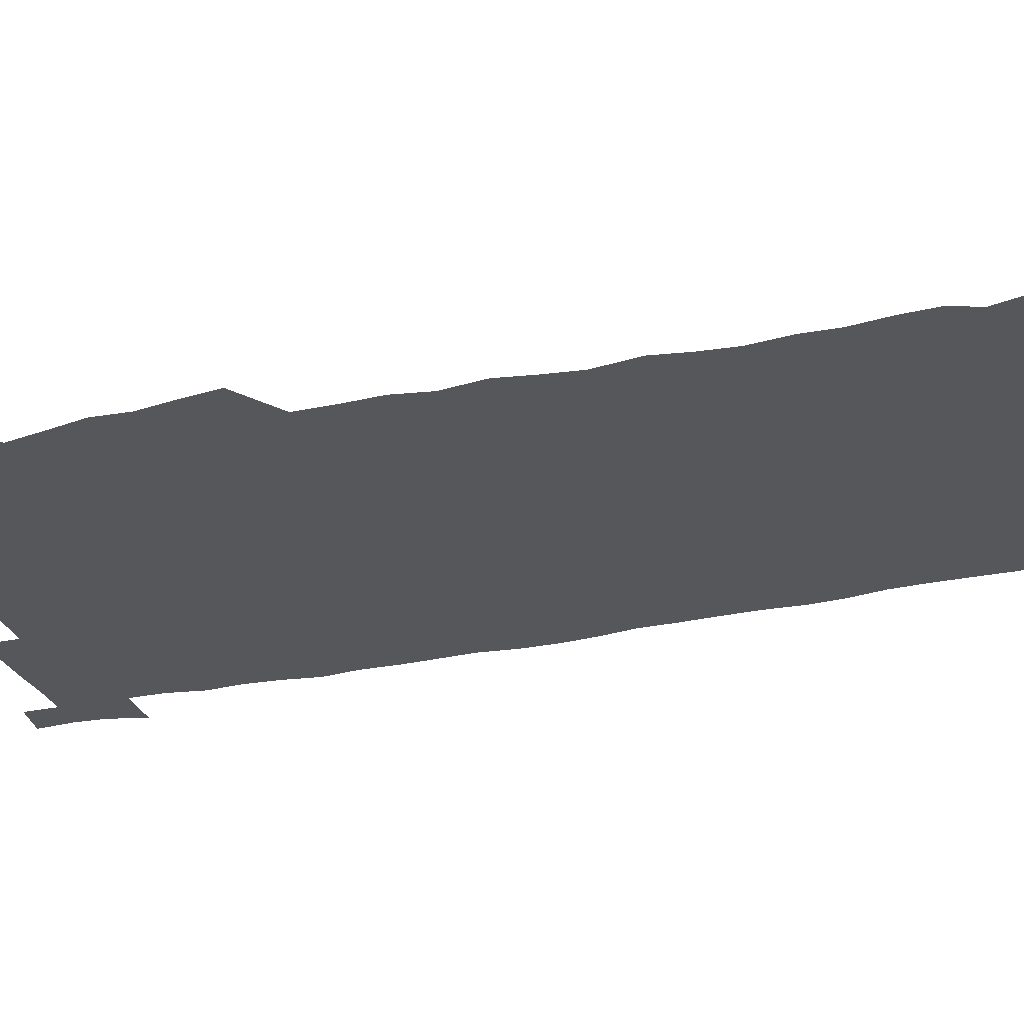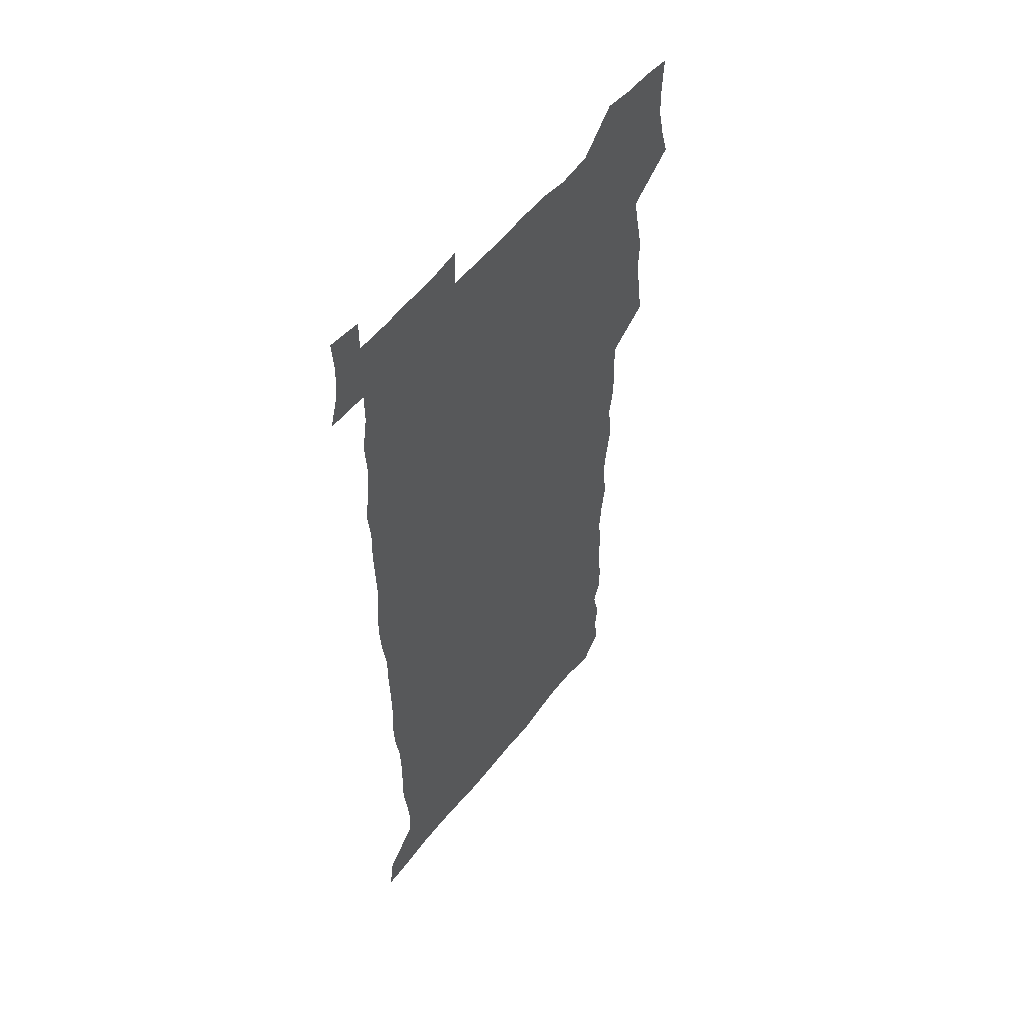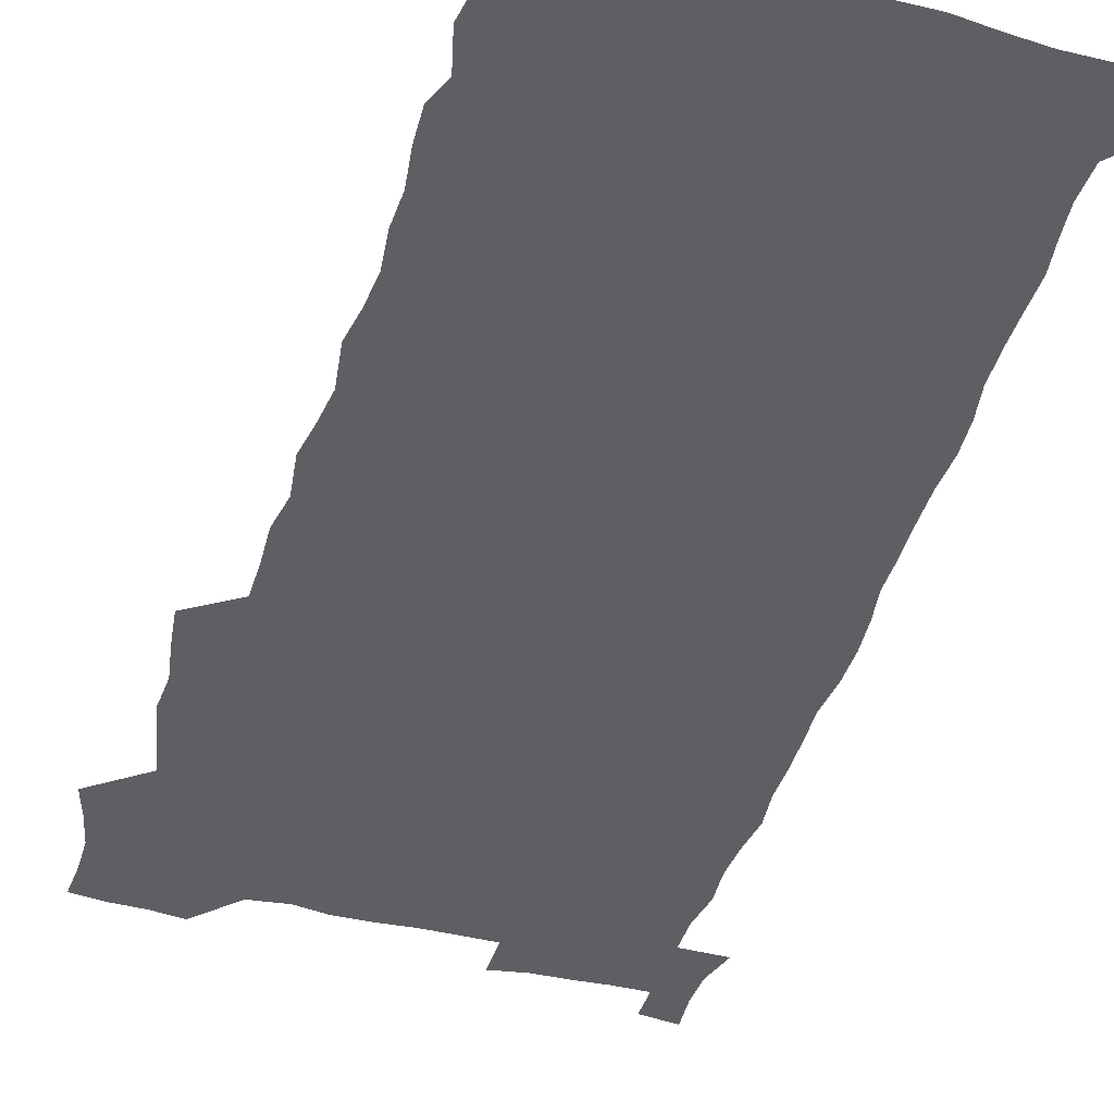
<metadata>
{"format":"obj","ext":"obj","renderer":"f3d","projection":"perspective","resolution":1024,"background":"white","views":[{"elev":-27.4,"azim":-71.7,"up":"+Z"},{"elev":53.5,"azim":127.0,"up":"+Y"},{"elev":-41.9,"azim":-16.6,"up":"+Z"}]}
</metadata>
<code>
v 457.8 527 0
v 462.1 541.1 0
v 465.5 555.5 0
v 465.7 570 0
v 464.7 585.1 0
v 470.3 429.4 0
v 472.3 445.6 0
v 475.1 462 0
v 474.1 477.3 0
v 477.5 493.4 0
v 480.8 509.7 0
v 481.1 524.4 0
v 478.3 539.9 0
v 483.4 553.8 0
v 481.4 569.2 0
v 478.8 586.9 0
v 491.7 154.1 0
v 494.2 168.9 0
v 492.2 181 0
v 496.4 198.1 0
v 492 209.4 0
v 492.6 224.1 0
v 494.6 240.3 0
v 494 254.8 0
v 495.8 271.7 0
v 494.5 286.6 0
v 492.1 300.9 0
v 494.7 320.2 0
v 492.9 335.2 0
v 490.3 350 0
v 492.7 368.2 0
v 490 383.5 0
v 490.8 400.1 0
v 490.7 416 0
v 493.7 433.1 0
v 493.3 448.3 0
v 495.3 463.9 0
v 495.5 479 0
v 495.3 494 0
v 497.7 509.5 0
v 497.5 524.4 0
v 498.3 539 0
v 497.3 554.5 0
v 495.5 570.2 0
v 493.3 587.2 0
v 502.9 141 0
v 509.6 160.2 0
v 513.7 177.1 0
v 512 189.6 0
v 513.6 205.1 0
v 514 219.9 0
v 516.3 236.5 0
v 516.8 251.7 0
v 516.2 266.1 0
v 514.5 279.9 0
v 513.8 294.8 0
v 510.7 308.4 0
v 511.3 324.9 0
v 511.7 341.1 0
v 511 356.6 0
v 511.2 372.7 0
v 512.4 389 0
v 512.6 404.2 0
v 509.3 418.7 0
v 510.7 434.7 0
v 512.2 450.3 0
v 512.1 464.9 0
v 510.4 479.6 0
v 512.7 494.7 0
v 513.2 509.5 0
v 514 524 0
v 513.3 538.9 0
v 512 554.4 0
v 510.2 570.2 0
v 507.2 589.2 0
v 519.5 145.1 0
v 524.2 162.2 0
v 528.8 181 0
v 528.1 194.1 0
v 530.1 210.5 0
v 531.4 226.3 0
v 531.8 241.1 0
v 532 256 0
v 531.7 270.6 0
v 530.8 285 0
v 530 299.7 0
v 529.6 314.9 0
v 529.5 330.3 0
v 529 345.3 0
v 528.2 360.2 0
v 528.1 375.6 0
v 528.2 391 0
v 527.9 406.1 0
v 527.3 421 0
v 527.5 436.2 0
v 526.9 450.8 0
v 527.3 465.6 0
v 530 480.9 0
v 529 495.1 0
v 529 509.5 0
v 528.9 524 0
v 529 538.3 0
v 527.5 553.6 0
v 524.2 571.8 0
v 534.4 145.8 0
v 539.4 164.5 0
v 542.4 182.1 0
v 545.6 200.5 0
v 546.1 215.3 0
v 546.6 230.2 0
v 546.7 244.7 0
v 546.3 258.8 0
v 545.8 273.2 0
v 545.5 288.1 0
v 545 302.7 0
v 545.2 318.2 0
v 544.2 332.3 0
v 543.9 347.3 0
v 543.4 362.1 0
v 544 378 0
v 543.1 392.3 0
v 544.5 408.4 0
v 543.7 422.7 0
v 543.9 437.5 0
v 544.3 452.2 0
v 544.3 466.7 0
v 544.1 481.1 0
v 544 495.3 0
v 544 509.6 0
v 543.5 523.8 0
v 544.6 537.6 0
v 542.1 554.1 0
v 540.5 570 0
v 548.8 143.6 0
v 553.1 162.8 0
v 557.2 184.4 0
v 559.6 202.9 0
v 560 217.2 0
v 560.8 232.6 0
v 560.3 246.4 0
v 560.4 261.1 0
v 560 275.5 0
v 559.4 289.6 0
v 559.6 305.1 0
v 558.8 319.1 0
v 558.8 334.2 0
v 558.5 348.9 0
v 557.6 362.6 0
v 558.3 378.9 0
v 558.2 393.6 0
v 558.8 408.9 0
v 558.6 423.4 0
v 558.3 437.7 0
v 558.8 452.6 0
v 558.8 466.9 0
v 558.7 481.3 0
v 558.6 495.5 0
v 558.6 509.7 0
v 558.3 523.8 0
v 558.6 537.6 0
v 557.3 553 0
v 554.7 572.3 0
v 563.6 140.7 0
v 569.3 166.6 0
v 571 183.7 0
v 572.6 202.2 0
v 574.2 220.5 0
v 574.3 234.2 0
v 573.9 247.6 0
v 573.9 262 0
v 573.9 276.9 0
v 573.6 291.5 0
v 573.4 306.2 0
v 573.4 321.2 0
v 573 335.6 0
v 572 349.4 0
v 573.2 365.8 0
v 573.4 380.7 0
v 573.2 394.8 0
v 573.2 409.5 0
v 573 423.9 0
v 573 438.3 0
v 573.5 453.1 0
v 572.9 467.3 0
v 573 481.5 0
v 573.3 495.8 0
v 573.1 509.9 0
v 572.9 524.1 0
v 572.6 538.4 0
v 571.7 553.9 0
v 569.8 572.2 0
v 580.4 142.1 0
v 584 167.3 0
v 585.4 185.3 0
v 586.4 202.8 0
v 587 218.6 0
v 587.3 234.5 0
v 587.4 248.3 0
v 587.4 262 0
v 587.5 278.4 0
v 587.2 291.7 0
v 587.2 307.2 0
v 587.1 321.4 0
v 587.2 337 0
v 586.9 351.1 0
v 587.1 366 0
v 587 380.1 0
v 587.3 395.2 0
v 587.2 409.6 0
v 587.2 424.1 0
v 587.2 438.2 0
v 587.2 453.1 0
v 587.5 467.4 0
v 587.3 481.6 0
v 587.3 495.8 0
v 587.5 510 0
v 587.3 524.2 0
v 587 538.5 0
v 586.4 554.1 0
v 585.3 571.1 0
v 596.9 141.4 0
v 598.5 165.8 0
v 599.6 186.8 0
v 600 202.5 0
v 600.2 217.9 0
v 600 234.9 0
v 600.9 247.1 0
v 600.8 261.7 0
v 600.8 278.1 0
v 600.7 292.2 0
v 600.8 306.4 0
v 600.8 321.1 0
v 600.8 337.9 0
v 600.8 351.2 0
v 601.1 366.7 0
v 601.1 381 0
v 601.3 395 0
v 601.3 409.6 0
v 601.4 423.9 0
v 601.3 438.3 0
v 601.5 453.3 0
v 601.6 467.4 0
v 601.6 481.7 0
v 601.6 496 0
v 601.6 510.2 0
v 601.6 524.2 0
v 601.4 538.1 0
v 600.9 555.2 0
v 600.5 571.2 0
v 613.3 141.3 0
v 613.4 163.3 0
v 613.5 185.4 0
v 613.6 203 0
v 613.8 217.2 0
v 613.8 232.6 0
v 614 248.3 0
v 614.2 261.4 0
v 614.1 278.2 0
v 614.2 292.1 0
v 614.6 306.1 0
v 614.6 321.3 0
v 614.6 336.5 0
v 614.7 352.1 0
v 615 366.1 0
v 615.4 380.1 0
v 615.3 395.2 0
v 615.5 409.3 0
v 615.6 423.8 0
v 615.4 438.7 0
v 615.7 453 0
v 615.7 467.4 0
v 615.9 481.7 0
v 616.2 496.1 0
v 615.9 510.6 0
v 615.9 524.7 0
v 615.7 539 0
v 615.8 554.2 0
v 615.6 571.4 0
v 615.4 588.7 0
v 629.3 143.1 0
v 628 167.7 0
v 627.9 182.9 0
v 626.8 202.8 0
v 627.2 216.6 0
v 627.7 230.8 0
v 627.5 246.7 0
v 627.5 262.1 0
v 627.8 276.5 0
v 628.3 290.3 0
v 628.4 305.3 0
v 628.5 320.5 0
v 628.4 336.2 0
v 628.4 351.3 0
v 628.8 365.6 0
v 629.4 379.7 0
v 629.6 394.4 0
v 629.6 409 0
v 630 423.3 0
v 630.8 437.5 0
v 630 452.9 0
v 629.8 467.3 0
v 630.3 481.6 0
v 630.5 496.1 0
v 630.5 510.6 0
v 630.5 525 0
v 630.4 539.5 0
v 630.5 554.2 0
v 630.8 569.6 0
v 630.9 586.3 0
v 645.1 144.4 0
v 642.4 166.7 0
v 641.9 182.5 0
v 641.5 198.8 0
v 641.5 213.9 0
v 641.6 228.9 0
v 641.2 244.9 0
v 642.9 258.2 0
v 642 274.7 0
v 641.4 290.9 0
v 641.9 304.8 0
v 642.9 318.8 0
v 642.9 334.1 0
v 644.6 348 0
v 643.4 364.1 0
v 644.4 378.1 0
v 645.5 392.4 0
v 644.7 407.9 0
v 644.7 422.7 0
v 645 437.4 0
v 644.4 452.4 0
v 646 466.7 0
v 645 481.6 0
v 645.5 496 0
v 645.5 510.6 0
v 645.5 525.2 0
v 645.3 539.8 0
v 645.4 554.7 0
v 645.5 569.5 0
v 645.8 586.1 0
v 660.4 144.3 0
v 656 166.9 0
v 656.3 180.6 0
v 656.4 195.2 0
v 655.8 211.2 0
v 655.5 226.6 0
v 656.2 241.2 0
v 656.9 255.8 0
v 656.8 271.4 0
v 657.7 286.1 0
v 658.3 300.8 0
v 657.3 316.8 0
v 659.4 330.6 0
v 660.2 345.3 0
v 658.4 362 0
v 660 376.1 0
v 660.9 390.9 0
v 660 406.5 0
v 660.1 421.4 0
v 661.1 436.1 0
v 660.8 451.1 0
v 662.2 465.8 0
v 661.1 481.1 0
v 661 495.8 0
v 661.1 510.6 0
v 662.1 525.5 0
v 661 540.5 0
v 660.7 555.4 0
v 660.3 569.8 0
v 660.7 585.2 0
v 676 142.6 0
v 672.2 162.2 0
v 671.1 177.2 0
v 670.5 192.5 0
v 671.9 206 0
v 673.7 219.6 0
v 673.5 235 0
v 673.4 250.4 0
v 673.9 265.6 0
v 676.2 279.6 0
v 677.1 294.5 0
v 676.2 310.8 0
v 676.4 326.3 0
v 677 341.6 0
v 677.1 357.4 0
v 679.2 372 0
v 680.5 387 0
v 680.4 402.6 0
v 678.6 418.9 0
v 679.3 434.1 0
v 679.8 449.3 0
v 679.4 464.7 0
v 681 479.8 0
v 678.8 495.4 0
v 677.8 510.5 0
v 678.9 525.6 0
v 676.2 541.4 0
v 676.2 556.4 0
v 675.5 570.6 0
v 675.5 585.3 0
v 675.5 599.9 0
v 690.6 142 0
v 687.8 158.9 0
v 696 556.8 0
v 691.4 572 0
v 690.6 586.2 0
v 691.8 602 0
f 11 12 1
f 1 12 2
f 12 13 2
f 2 13 3
f 13 14 3
f 3 14 4
f 14 15 4
f 4 15 5
f 15 16 5
f 34 35 6
f 6 35 7
f 35 36 7
f 7 36 8
f 36 37 8
f 8 37 9
f 37 38 9
f 9 38 10
f 38 39 10
f 10 39 11
f 39 40 11
f 11 40 12
f 40 41 12
f 12 41 13
f 41 42 13
f 13 42 14
f 42 43 14
f 14 43 15
f 43 44 15
f 15 44 16
f 44 45 16
f 46 47 17
f 17 47 18
f 47 48 18
f 18 48 19
f 48 49 19
f 19 49 20
f 49 50 20
f 20 50 21
f 50 51 21
f 21 51 22
f 51 52 22
f 22 52 23
f 52 53 23
f 23 53 24
f 53 54 24
f 24 54 25
f 54 55 25
f 25 55 26
f 55 56 26
f 26 56 27
f 56 57 27
f 27 57 28
f 57 58 28
f 28 58 29
f 58 59 29
f 29 59 30
f 59 60 30
f 30 60 31
f 60 61 31
f 31 61 32
f 61 62 32
f 32 62 33
f 62 63 33
f 33 63 34
f 63 64 34
f 34 64 35
f 64 65 35
f 35 65 36
f 65 66 36
f 36 66 37
f 66 67 37
f 37 67 38
f 67 68 38
f 38 68 39
f 68 69 39
f 39 69 40
f 69 70 40
f 40 70 41
f 70 71 41
f 41 71 42
f 71 72 42
f 42 72 43
f 72 73 43
f 43 73 44
f 73 74 44
f 44 74 45
f 74 75 45
f 46 76 47
f 76 77 47
f 47 77 48
f 77 78 48
f 48 78 49
f 78 79 49
f 49 79 50
f 79 80 50
f 50 80 51
f 80 81 51
f 51 81 52
f 81 82 52
f 52 82 53
f 82 83 53
f 53 83 54
f 83 84 54
f 54 84 55
f 84 85 55
f 55 85 56
f 85 86 56
f 56 86 57
f 86 87 57
f 57 87 58
f 87 88 58
f 58 88 59
f 88 89 59
f 59 89 60
f 89 90 60
f 60 90 61
f 90 91 61
f 61 91 62
f 91 92 62
f 62 92 63
f 92 93 63
f 63 93 64
f 93 94 64
f 64 94 65
f 94 95 65
f 65 95 66
f 95 96 66
f 66 96 67
f 96 97 67
f 67 97 68
f 97 98 68
f 68 98 69
f 98 99 69
f 69 99 70
f 99 100 70
f 70 100 71
f 100 101 71
f 71 101 72
f 101 102 72
f 72 102 73
f 102 103 73
f 73 103 74
f 103 104 74
f 74 104 75
f 76 105 77
f 105 106 77
f 77 106 78
f 106 107 78
f 78 107 79
f 107 108 79
f 79 108 80
f 108 109 80
f 80 109 81
f 109 110 81
f 81 110 82
f 110 111 82
f 82 111 83
f 111 112 83
f 83 112 84
f 112 113 84
f 84 113 85
f 113 114 85
f 85 114 86
f 114 115 86
f 86 115 87
f 115 116 87
f 87 116 88
f 116 117 88
f 88 117 89
f 117 118 89
f 89 118 90
f 118 119 90
f 90 119 91
f 119 120 91
f 91 120 92
f 120 121 92
f 92 121 93
f 121 122 93
f 93 122 94
f 122 123 94
f 94 123 95
f 123 124 95
f 95 124 96
f 124 125 96
f 96 125 97
f 125 126 97
f 97 126 98
f 126 127 98
f 98 127 99
f 127 128 99
f 99 128 100
f 128 129 100
f 100 129 101
f 129 130 101
f 101 130 102
f 130 131 102
f 102 131 103
f 131 132 103
f 103 132 104
f 132 133 104
f 105 134 106
f 134 135 106
f 106 135 107
f 135 136 107
f 107 136 108
f 136 137 108
f 108 137 109
f 137 138 109
f 109 138 110
f 138 139 110
f 110 139 111
f 139 140 111
f 111 140 112
f 140 141 112
f 112 141 113
f 141 142 113
f 113 142 114
f 142 143 114
f 114 143 115
f 143 144 115
f 115 144 116
f 144 145 116
f 116 145 117
f 145 146 117
f 117 146 118
f 146 147 118
f 118 147 119
f 147 148 119
f 119 148 120
f 148 149 120
f 120 149 121
f 149 150 121
f 121 150 122
f 150 151 122
f 122 151 123
f 151 152 123
f 123 152 124
f 152 153 124
f 124 153 125
f 153 154 125
f 125 154 126
f 154 155 126
f 126 155 127
f 155 156 127
f 127 156 128
f 156 157 128
f 128 157 129
f 157 158 129
f 129 158 130
f 158 159 130
f 130 159 131
f 159 160 131
f 131 160 132
f 160 161 132
f 132 161 133
f 161 162 133
f 134 163 135
f 163 164 135
f 135 164 136
f 164 165 136
f 136 165 137
f 165 166 137
f 137 166 138
f 166 167 138
f 138 167 139
f 167 168 139
f 139 168 140
f 168 169 140
f 140 169 141
f 169 170 141
f 141 170 142
f 170 171 142
f 142 171 143
f 171 172 143
f 143 172 144
f 172 173 144
f 144 173 145
f 173 174 145
f 145 174 146
f 174 175 146
f 146 175 147
f 175 176 147
f 147 176 148
f 176 177 148
f 148 177 149
f 177 178 149
f 149 178 150
f 178 179 150
f 150 179 151
f 179 180 151
f 151 180 152
f 180 181 152
f 152 181 153
f 181 182 153
f 153 182 154
f 182 183 154
f 154 183 155
f 183 184 155
f 155 184 156
f 184 185 156
f 156 185 157
f 185 186 157
f 157 186 158
f 186 187 158
f 158 187 159
f 187 188 159
f 159 188 160
f 188 189 160
f 160 189 161
f 189 190 161
f 161 190 162
f 190 191 162
f 163 192 164
f 192 193 164
f 164 193 165
f 193 194 165
f 165 194 166
f 194 195 166
f 166 195 167
f 195 196 167
f 167 196 168
f 196 197 168
f 168 197 169
f 197 198 169
f 169 198 170
f 198 199 170
f 170 199 171
f 199 200 171
f 171 200 172
f 200 201 172
f 172 201 173
f 201 202 173
f 173 202 174
f 202 203 174
f 174 203 175
f 203 204 175
f 175 204 176
f 204 205 176
f 176 205 177
f 205 206 177
f 177 206 178
f 206 207 178
f 178 207 179
f 207 208 179
f 179 208 180
f 208 209 180
f 180 209 181
f 209 210 181
f 181 210 182
f 210 211 182
f 182 211 183
f 211 212 183
f 183 212 184
f 212 213 184
f 184 213 185
f 213 214 185
f 185 214 186
f 214 215 186
f 186 215 187
f 215 216 187
f 187 216 188
f 216 217 188
f 188 217 189
f 217 218 189
f 189 218 190
f 218 219 190
f 190 219 191
f 219 220 191
f 192 221 193
f 221 222 193
f 193 222 194
f 222 223 194
f 194 223 195
f 223 224 195
f 195 224 196
f 224 225 196
f 196 225 197
f 225 226 197
f 197 226 198
f 226 227 198
f 198 227 199
f 227 228 199
f 199 228 200
f 228 229 200
f 200 229 201
f 229 230 201
f 201 230 202
f 230 231 202
f 202 231 203
f 231 232 203
f 203 232 204
f 232 233 204
f 204 233 205
f 233 234 205
f 205 234 206
f 234 235 206
f 206 235 207
f 235 236 207
f 207 236 208
f 236 237 208
f 208 237 209
f 237 238 209
f 209 238 210
f 238 239 210
f 210 239 211
f 239 240 211
f 211 240 212
f 240 241 212
f 212 241 213
f 241 242 213
f 213 242 214
f 242 243 214
f 214 243 215
f 243 244 215
f 215 244 216
f 244 245 216
f 216 245 217
f 245 246 217
f 217 246 218
f 246 247 218
f 218 247 219
f 247 248 219
f 219 248 220
f 248 249 220
f 221 250 222
f 250 251 222
f 222 251 223
f 251 252 223
f 223 252 224
f 252 253 224
f 224 253 225
f 253 254 225
f 225 254 226
f 254 255 226
f 226 255 227
f 255 256 227
f 227 256 228
f 256 257 228
f 228 257 229
f 257 258 229
f 229 258 230
f 258 259 230
f 230 259 231
f 259 260 231
f 231 260 232
f 260 261 232
f 232 261 233
f 261 262 233
f 233 262 234
f 262 263 234
f 234 263 235
f 263 264 235
f 235 264 236
f 264 265 236
f 236 265 237
f 265 266 237
f 237 266 238
f 266 267 238
f 238 267 239
f 267 268 239
f 239 268 240
f 268 269 240
f 240 269 241
f 269 270 241
f 241 270 242
f 270 271 242
f 242 271 243
f 271 272 243
f 243 272 244
f 272 273 244
f 244 273 245
f 273 274 245
f 245 274 246
f 274 275 246
f 246 275 247
f 275 276 247
f 247 276 248
f 276 277 248
f 248 277 249
f 277 278 249
f 250 280 251
f 280 281 251
f 251 281 252
f 281 282 252
f 252 282 253
f 282 283 253
f 253 283 254
f 283 284 254
f 254 284 255
f 284 285 255
f 255 285 256
f 285 286 256
f 256 286 257
f 286 287 257
f 257 287 258
f 287 288 258
f 258 288 259
f 288 289 259
f 259 289 260
f 289 290 260
f 260 290 261
f 290 291 261
f 261 291 262
f 291 292 262
f 262 292 263
f 292 293 263
f 263 293 264
f 293 294 264
f 264 294 265
f 294 295 265
f 265 295 266
f 295 296 266
f 266 296 267
f 296 297 267
f 267 297 268
f 297 298 268
f 268 298 269
f 298 299 269
f 269 299 270
f 299 300 270
f 270 300 271
f 300 301 271
f 271 301 272
f 301 302 272
f 272 302 273
f 302 303 273
f 273 303 274
f 303 304 274
f 274 304 275
f 304 305 275
f 275 305 276
f 305 306 276
f 276 306 277
f 306 307 277
f 277 307 278
f 307 308 278
f 278 308 279
f 308 309 279
f 280 310 281
f 310 311 281
f 281 311 282
f 311 312 282
f 282 312 283
f 312 313 283
f 283 313 284
f 313 314 284
f 284 314 285
f 314 315 285
f 285 315 286
f 315 316 286
f 286 316 287
f 316 317 287
f 287 317 288
f 317 318 288
f 288 318 289
f 318 319 289
f 289 319 290
f 319 320 290
f 290 320 291
f 320 321 291
f 291 321 292
f 321 322 292
f 292 322 293
f 322 323 293
f 293 323 294
f 323 324 294
f 294 324 295
f 324 325 295
f 295 325 296
f 325 326 296
f 296 326 297
f 326 327 297
f 297 327 298
f 327 328 298
f 298 328 299
f 328 329 299
f 299 329 300
f 329 330 300
f 300 330 301
f 330 331 301
f 301 331 302
f 331 332 302
f 302 332 303
f 332 333 303
f 303 333 304
f 333 334 304
f 304 334 305
f 334 335 305
f 305 335 306
f 335 336 306
f 306 336 307
f 336 337 307
f 307 337 308
f 337 338 308
f 308 338 309
f 338 339 309
f 310 340 311
f 340 341 311
f 311 341 312
f 341 342 312
f 312 342 313
f 342 343 313
f 313 343 314
f 343 344 314
f 314 344 315
f 344 345 315
f 315 345 316
f 345 346 316
f 316 346 317
f 346 347 317
f 317 347 318
f 347 348 318
f 318 348 319
f 348 349 319
f 319 349 320
f 349 350 320
f 320 350 321
f 350 351 321
f 321 351 322
f 351 352 322
f 322 352 323
f 352 353 323
f 323 353 324
f 353 354 324
f 324 354 325
f 354 355 325
f 325 355 326
f 355 356 326
f 326 356 327
f 356 357 327
f 327 357 328
f 357 358 328
f 328 358 329
f 358 359 329
f 329 359 330
f 359 360 330
f 330 360 331
f 360 361 331
f 331 361 332
f 361 362 332
f 332 362 333
f 362 363 333
f 333 363 334
f 363 364 334
f 334 364 335
f 364 365 335
f 335 365 336
f 365 366 336
f 336 366 337
f 366 367 337
f 337 367 338
f 367 368 338
f 338 368 339
f 368 369 339
f 340 370 341
f 370 371 341
f 341 371 342
f 371 372 342
f 342 372 343
f 372 373 343
f 343 373 344
f 373 374 344
f 344 374 345
f 374 375 345
f 345 375 346
f 375 376 346
f 346 376 347
f 376 377 347
f 347 377 348
f 377 378 348
f 348 378 349
f 378 379 349
f 349 379 350
f 379 380 350
f 350 380 351
f 380 381 351
f 351 381 352
f 381 382 352
f 352 382 353
f 382 383 353
f 353 383 354
f 383 384 354
f 354 384 355
f 384 385 355
f 355 385 356
f 385 386 356
f 356 386 357
f 386 387 357
f 357 387 358
f 387 388 358
f 358 388 359
f 388 389 359
f 359 389 360
f 389 390 360
f 360 390 361
f 390 391 361
f 361 391 362
f 391 392 362
f 362 392 363
f 392 393 363
f 363 393 364
f 393 394 364
f 364 394 365
f 394 395 365
f 365 395 366
f 395 396 366
f 366 396 367
f 396 397 367
f 367 397 368
f 397 398 368
f 368 398 369
f 398 399 369
f 370 401 371
f 401 402 371
f 371 402 372
f 397 403 398
f 403 404 398
f 398 404 399
f 404 405 399
f 399 405 400
f 405 406 400

</code>
